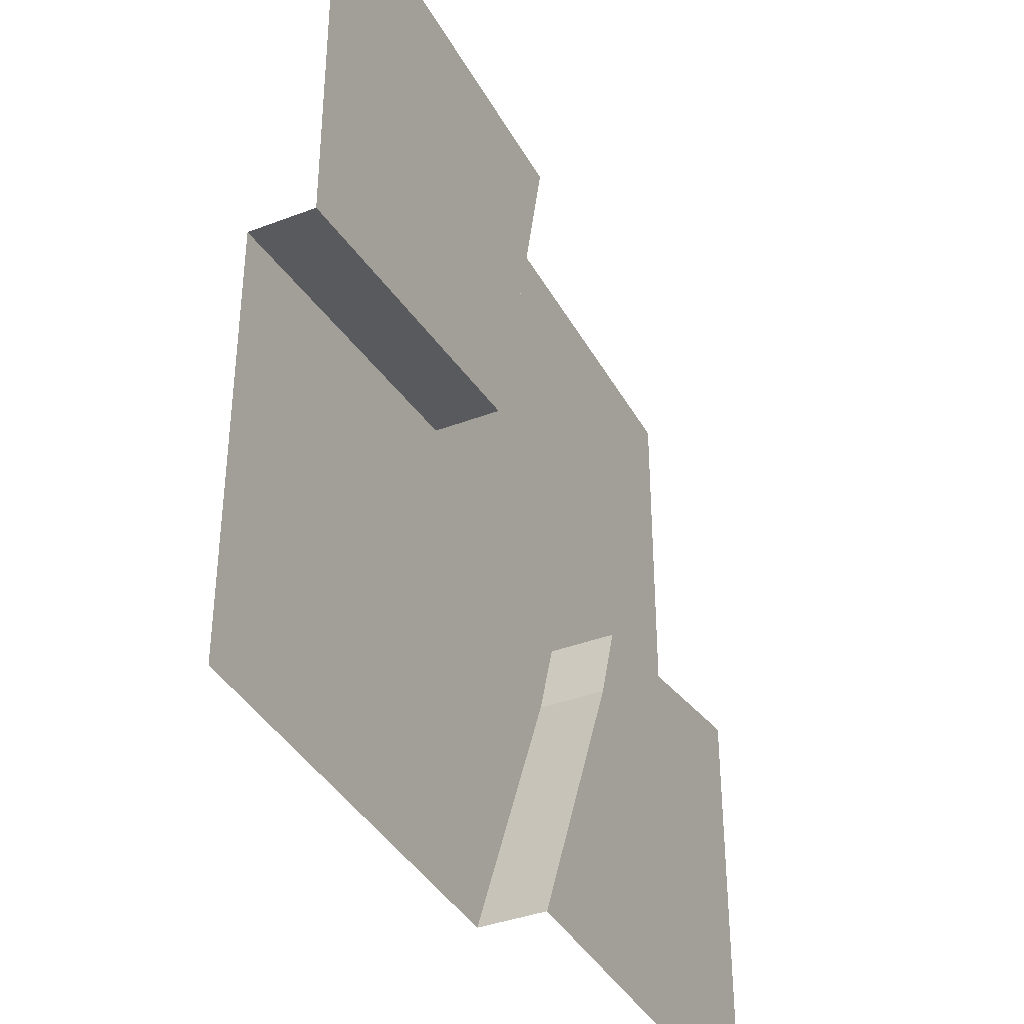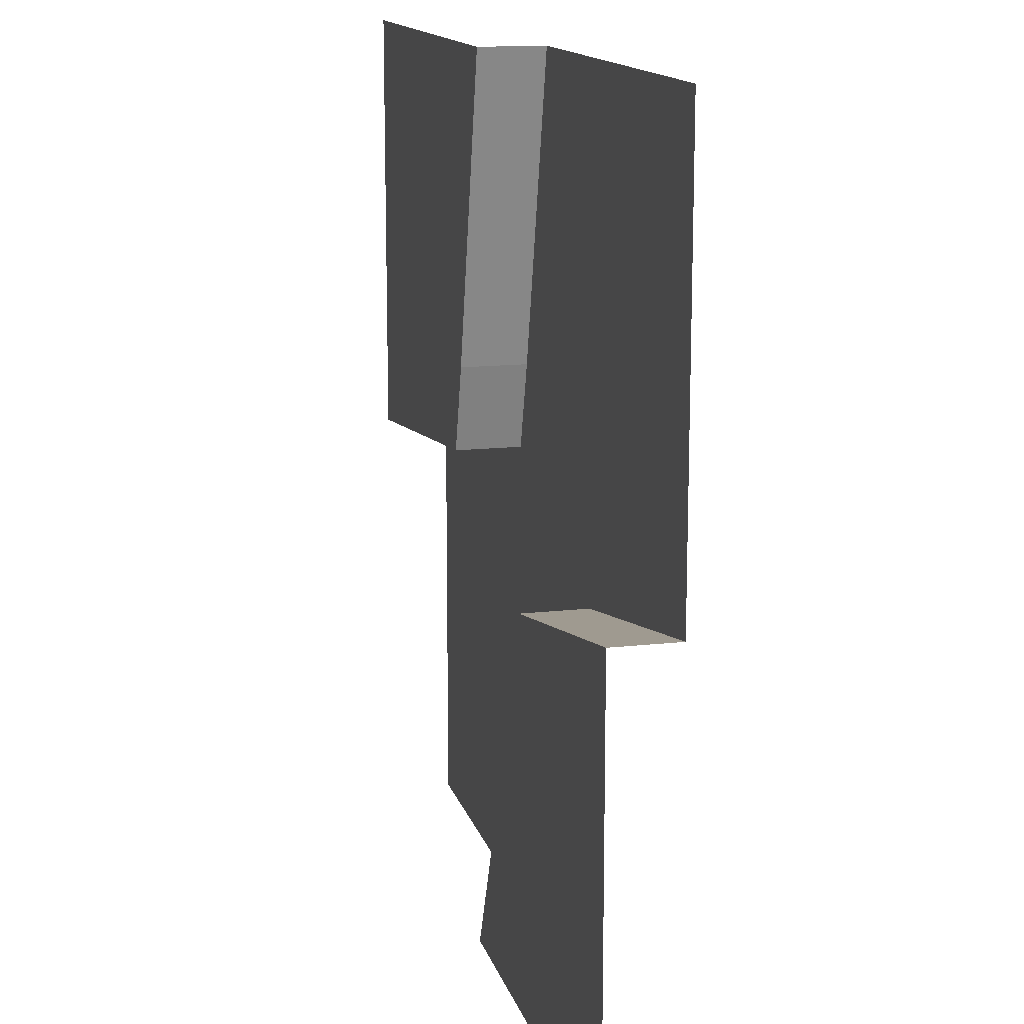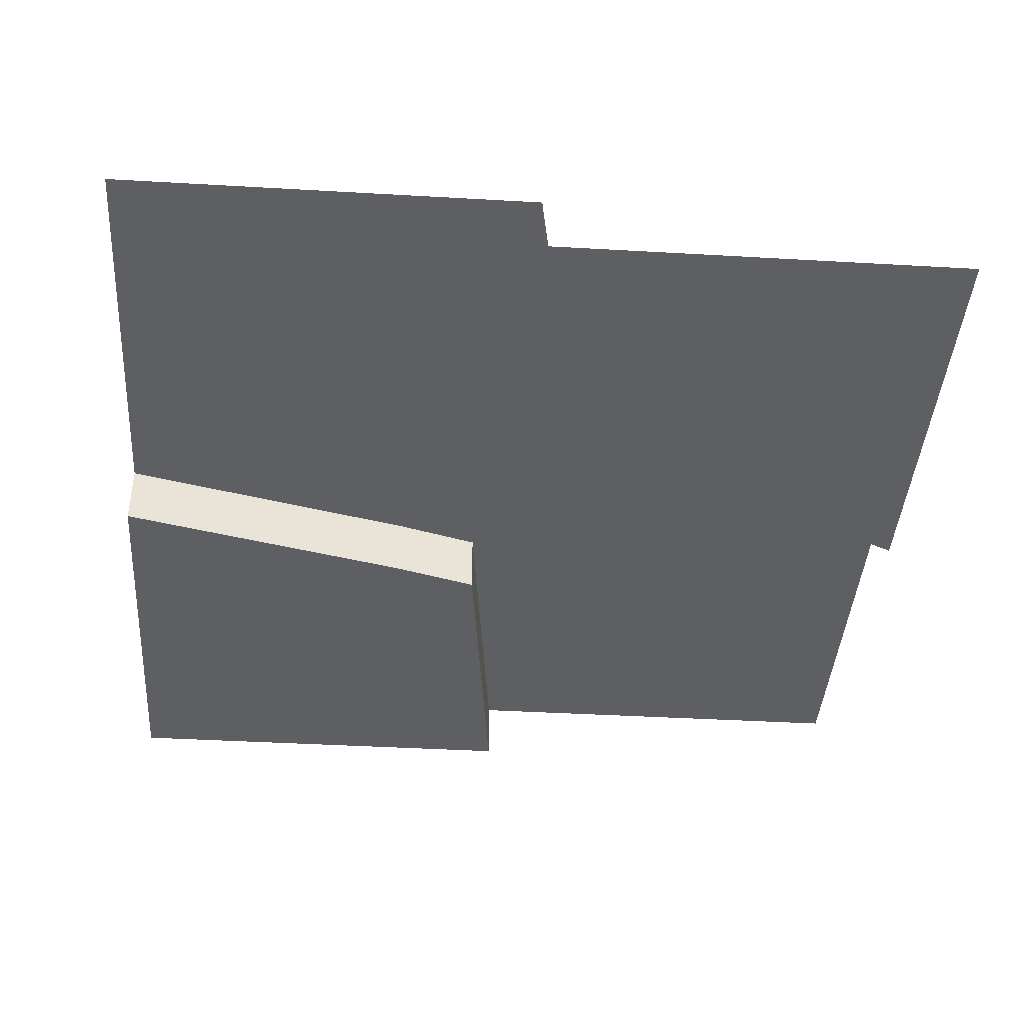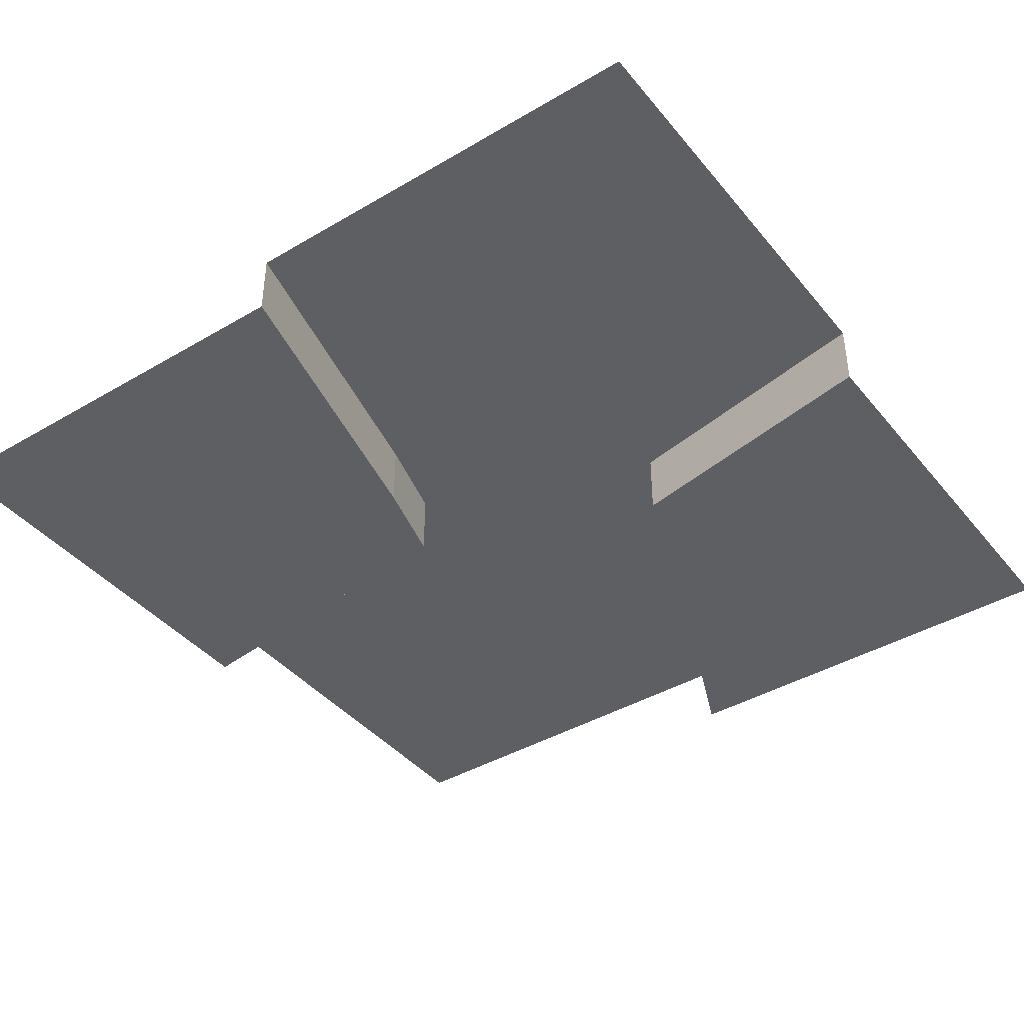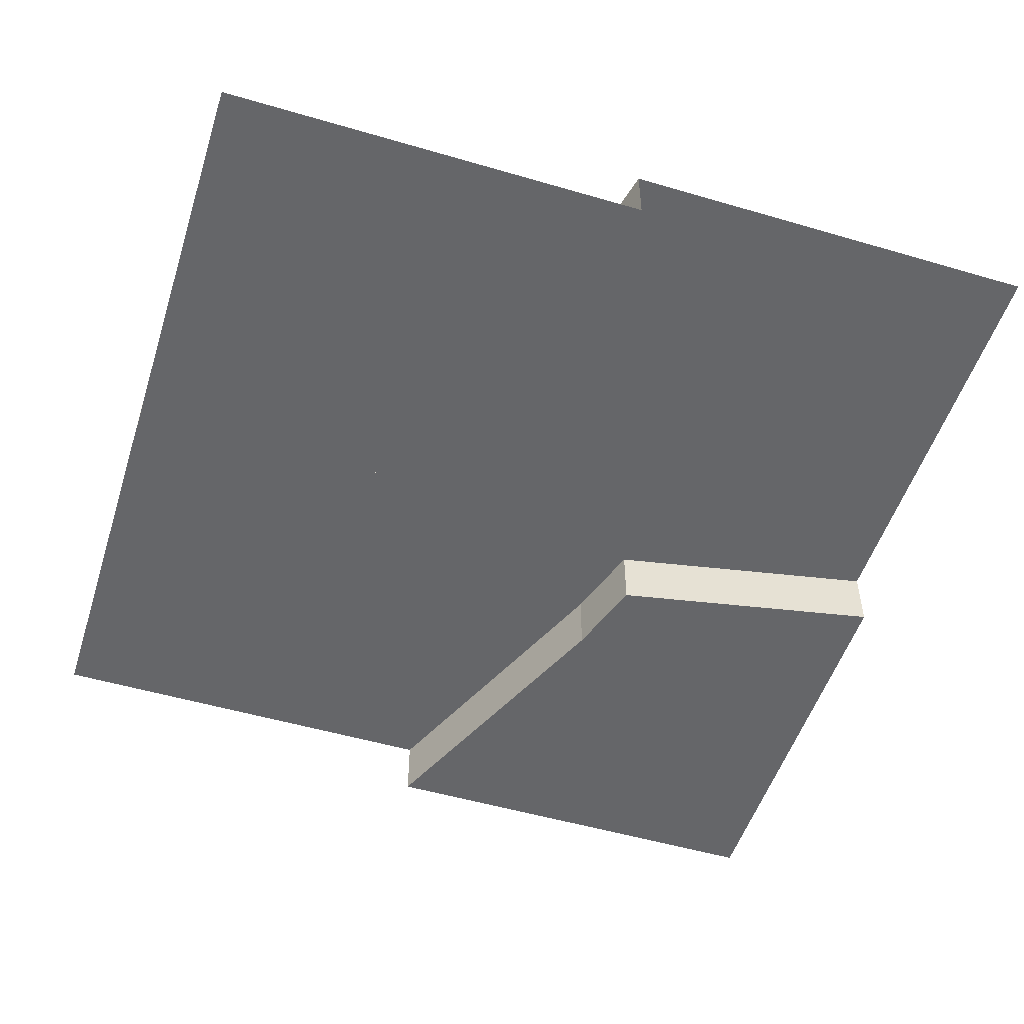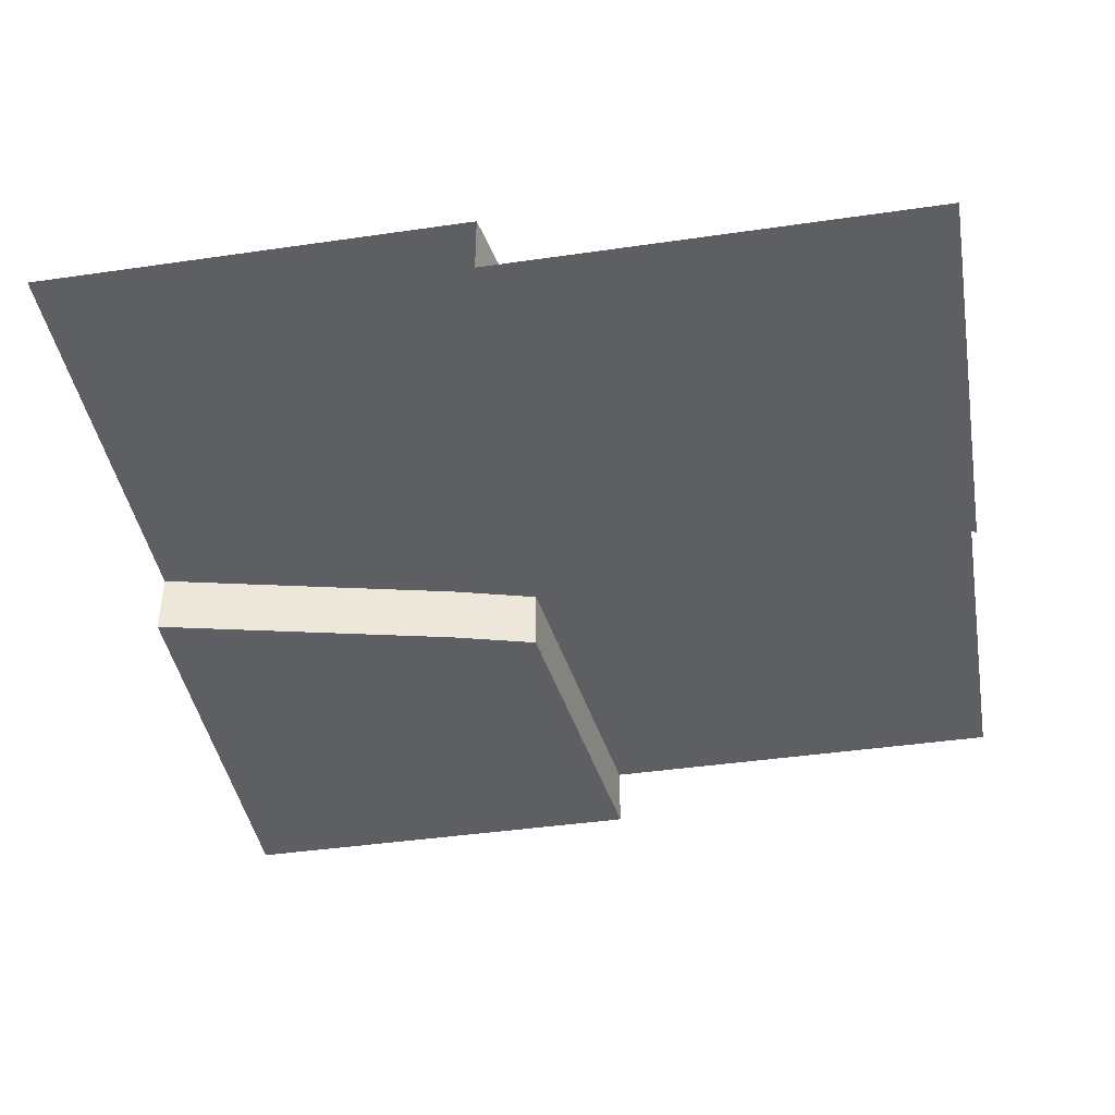
<metadata>
{"format":"obj","ext":"obj","renderer":"f3d","projection":"perspective","resolution":1024,"background":"white","views":[{"elev":-38.0,"azim":115.9,"up":"+Y"},{"elev":14.3,"azim":-104.0,"up":"+Y"},{"elev":-41.2,"azim":-94.0,"up":"+Z"},{"elev":-41.1,"azim":-144.4,"up":"+Z"},{"elev":-51.9,"azim":162.4,"up":"+Z"},{"elev":-42.0,"azim":-80.1,"up":"+Z"}]}
</metadata>
<code>
o Tile1010
v 5 5 -0.75
v 5 -5 0
v -5 5 0
v 0 5 0
v 0 -5 0
v 5 0 0
v 0.8215 1.466 0
v 5 0 -0.75
v 0 5 -0.75
v 0.8215 1.466 -0.75
v -5 -5 -0.75
v 0 -5 -0.75
v -5 0 -0.75
v -1.803 -0.6052 -0.75
v -5 0 0
v -1.803 -0.6052 0
v 1.099 0.4659 0
v 1.099 0.4659 -0.75
v -1.495 -1.55 -0.75
v -1.495 -1.55 0
f 9 10 1
f 18 8 1
f 10 9 4
f 4 7 10
f 6 17 2
f 18 1 10
f 5 20 12
f 16 15 14
f 14 13 11
f 12 19 11
f 13 14 15
f 3 7 4
f 5 2 20
f 19 14 11
f 3 16 7
f 3 15 16
f 19 12 20
f 8 18 6
f 17 6 18
f 20 17 16
f 16 17 7
f 10 7 17
f 18 10 17
f 19 20 16
f 16 14 19
f 17 20 2

</code>
